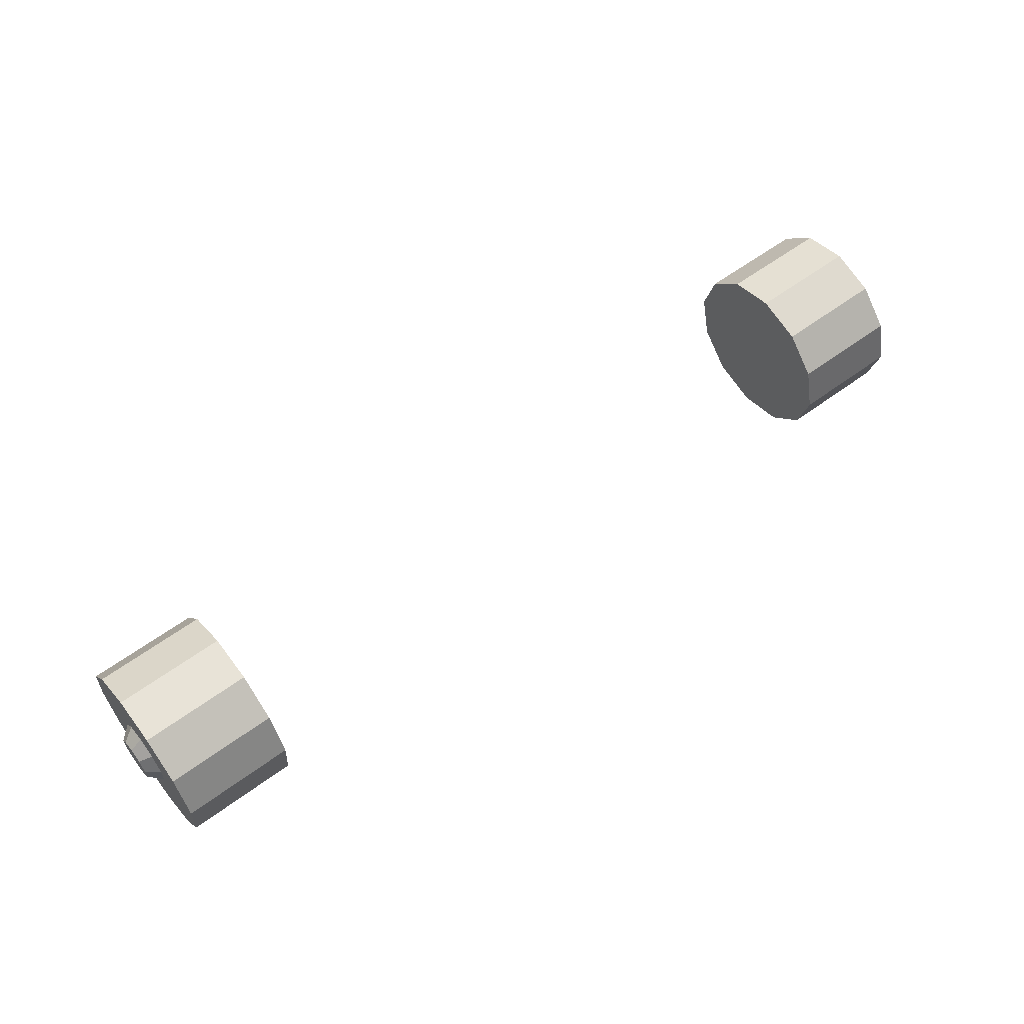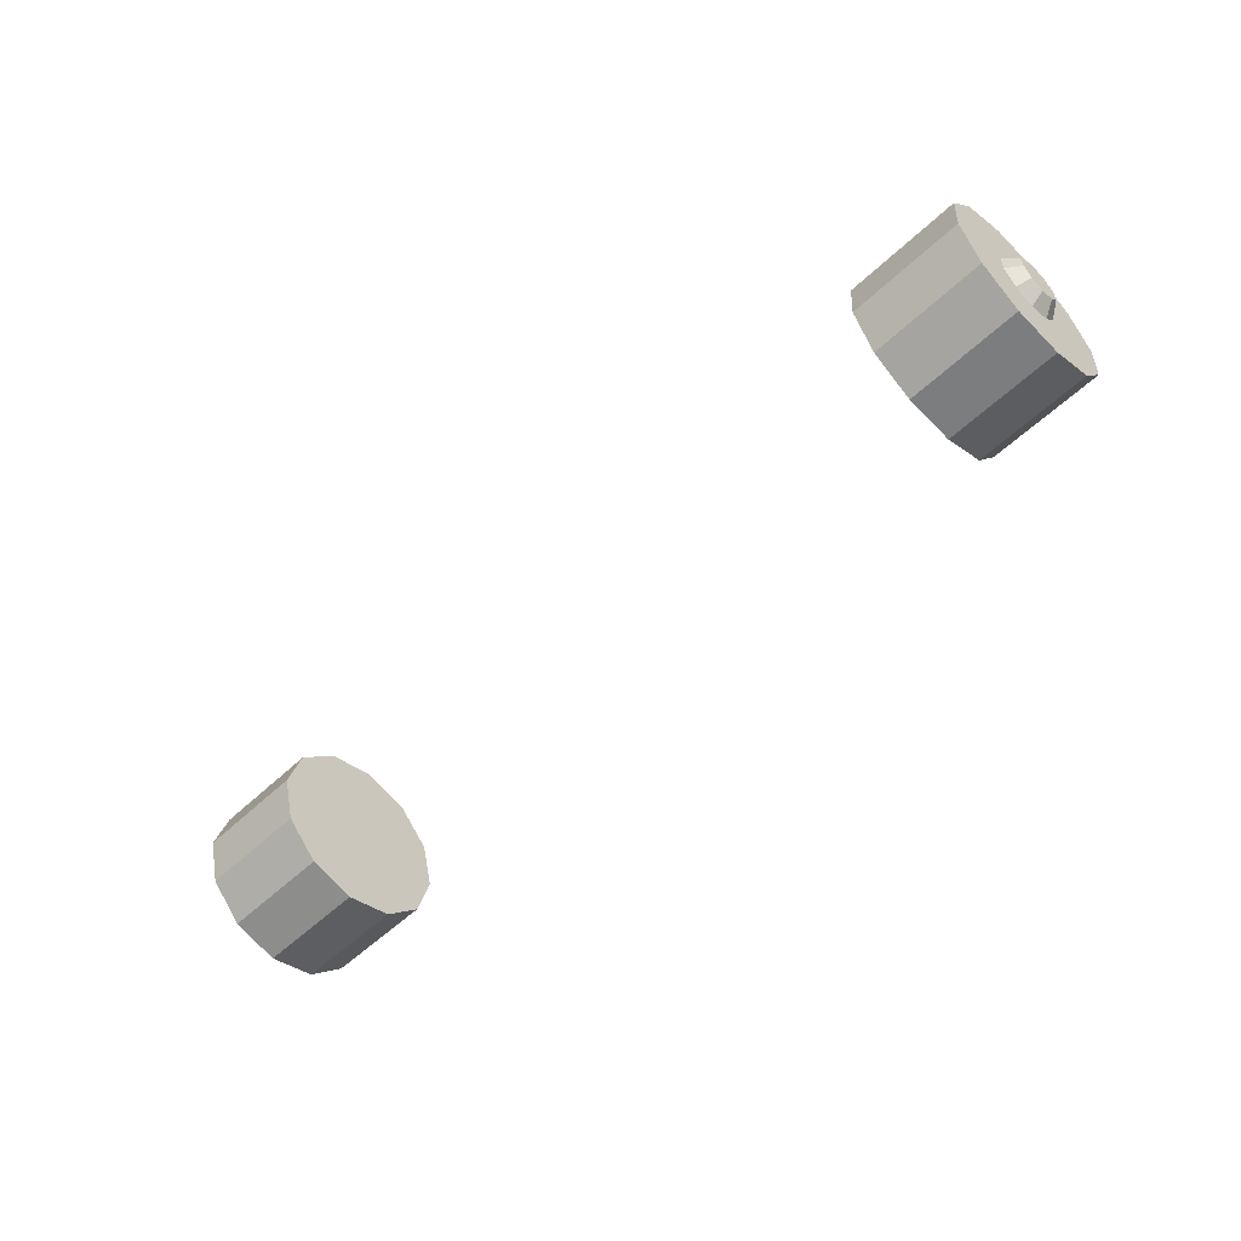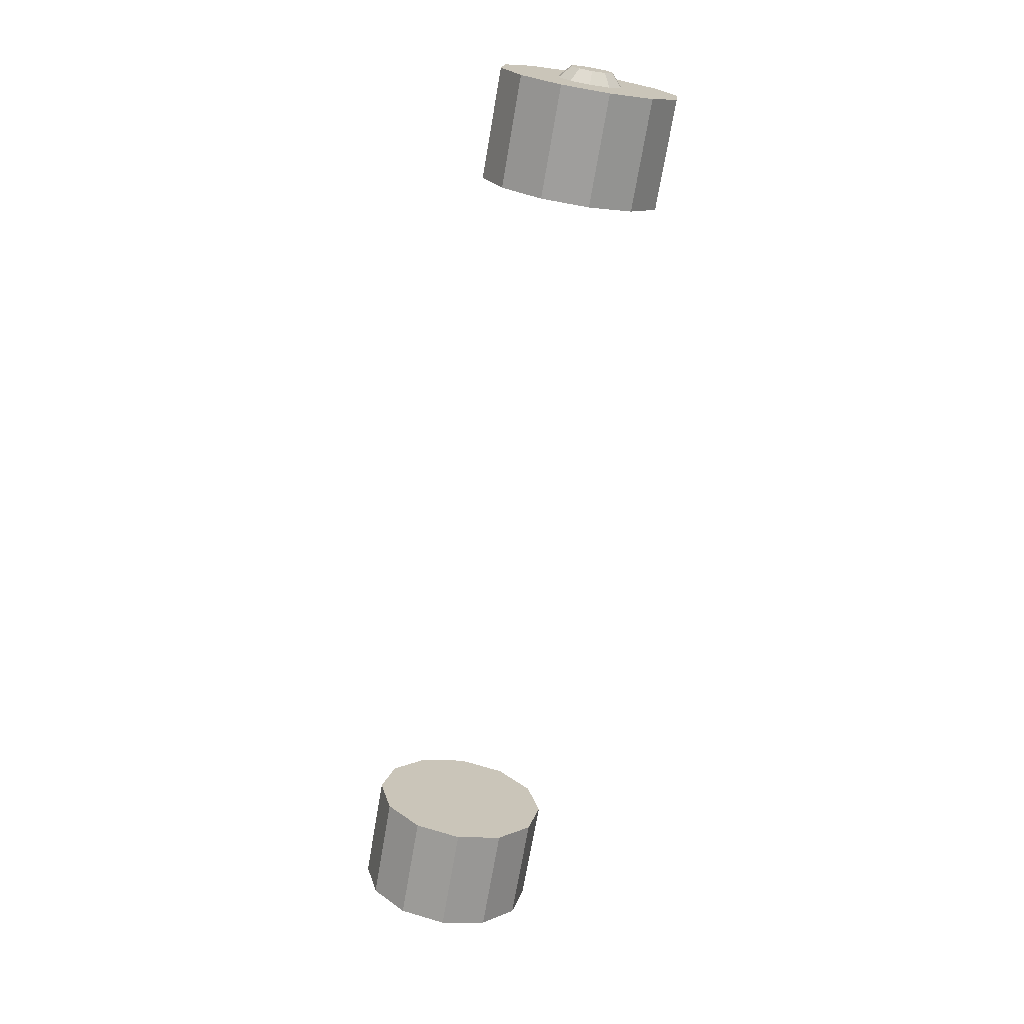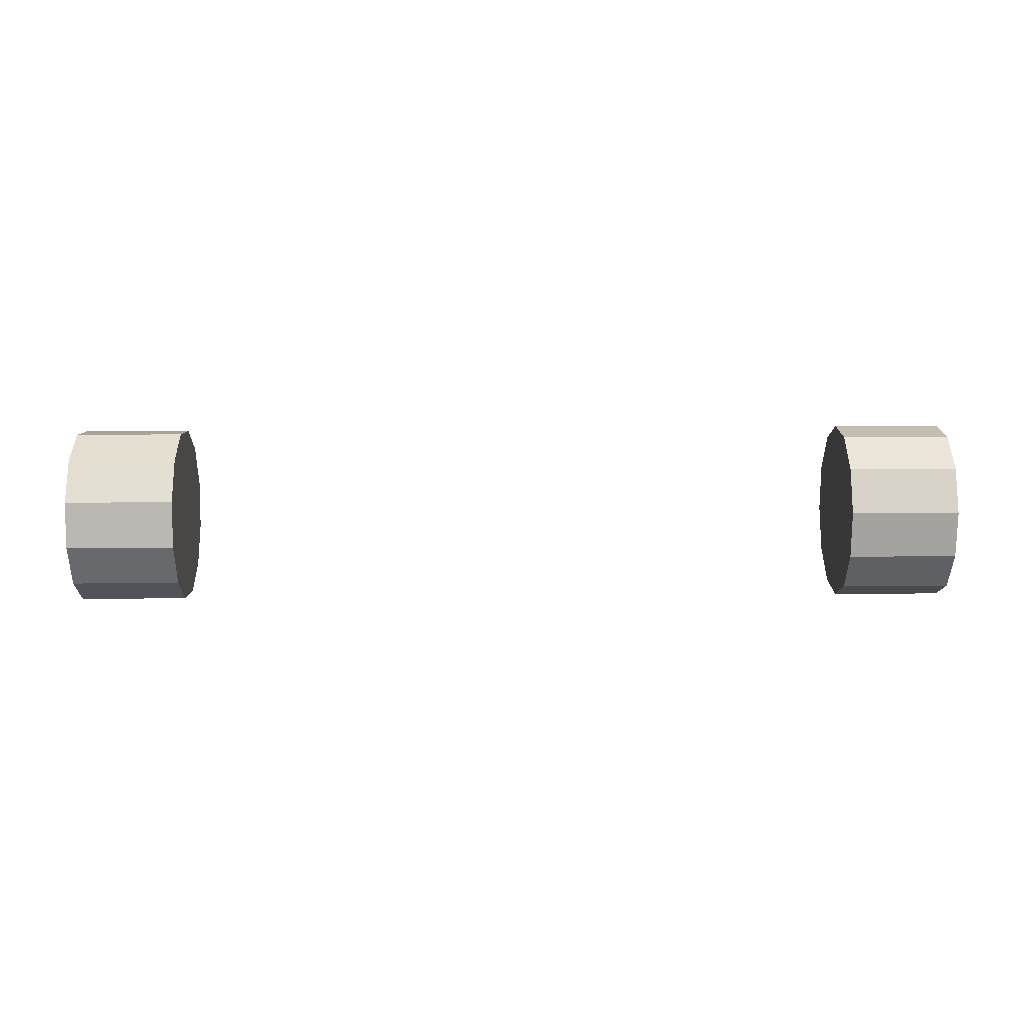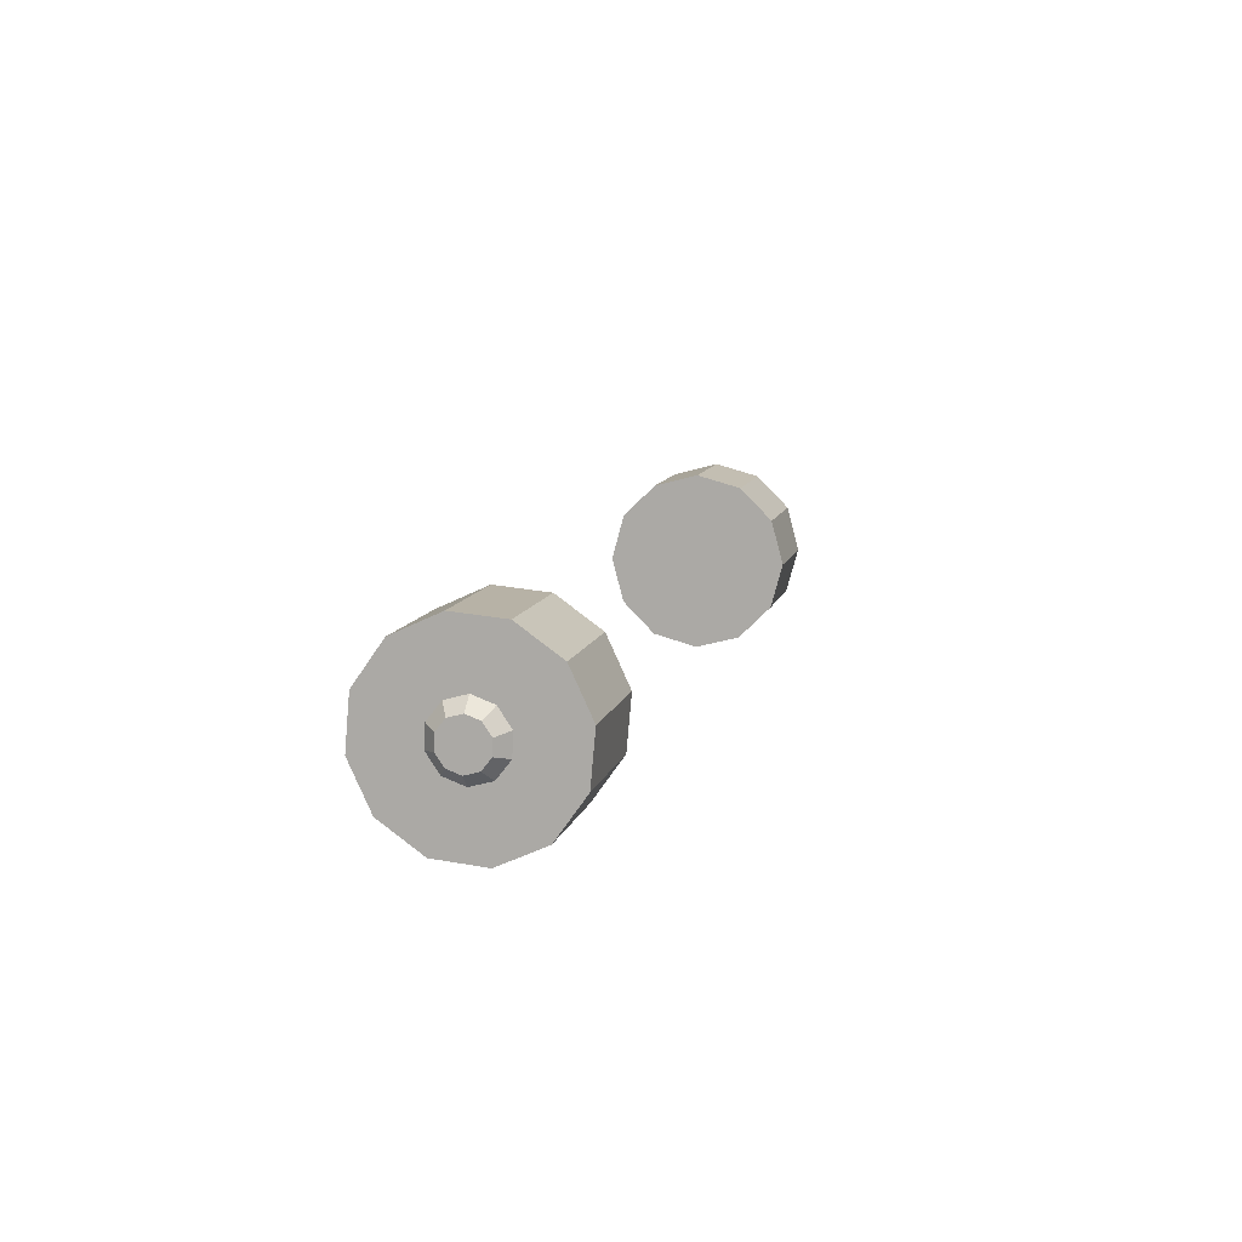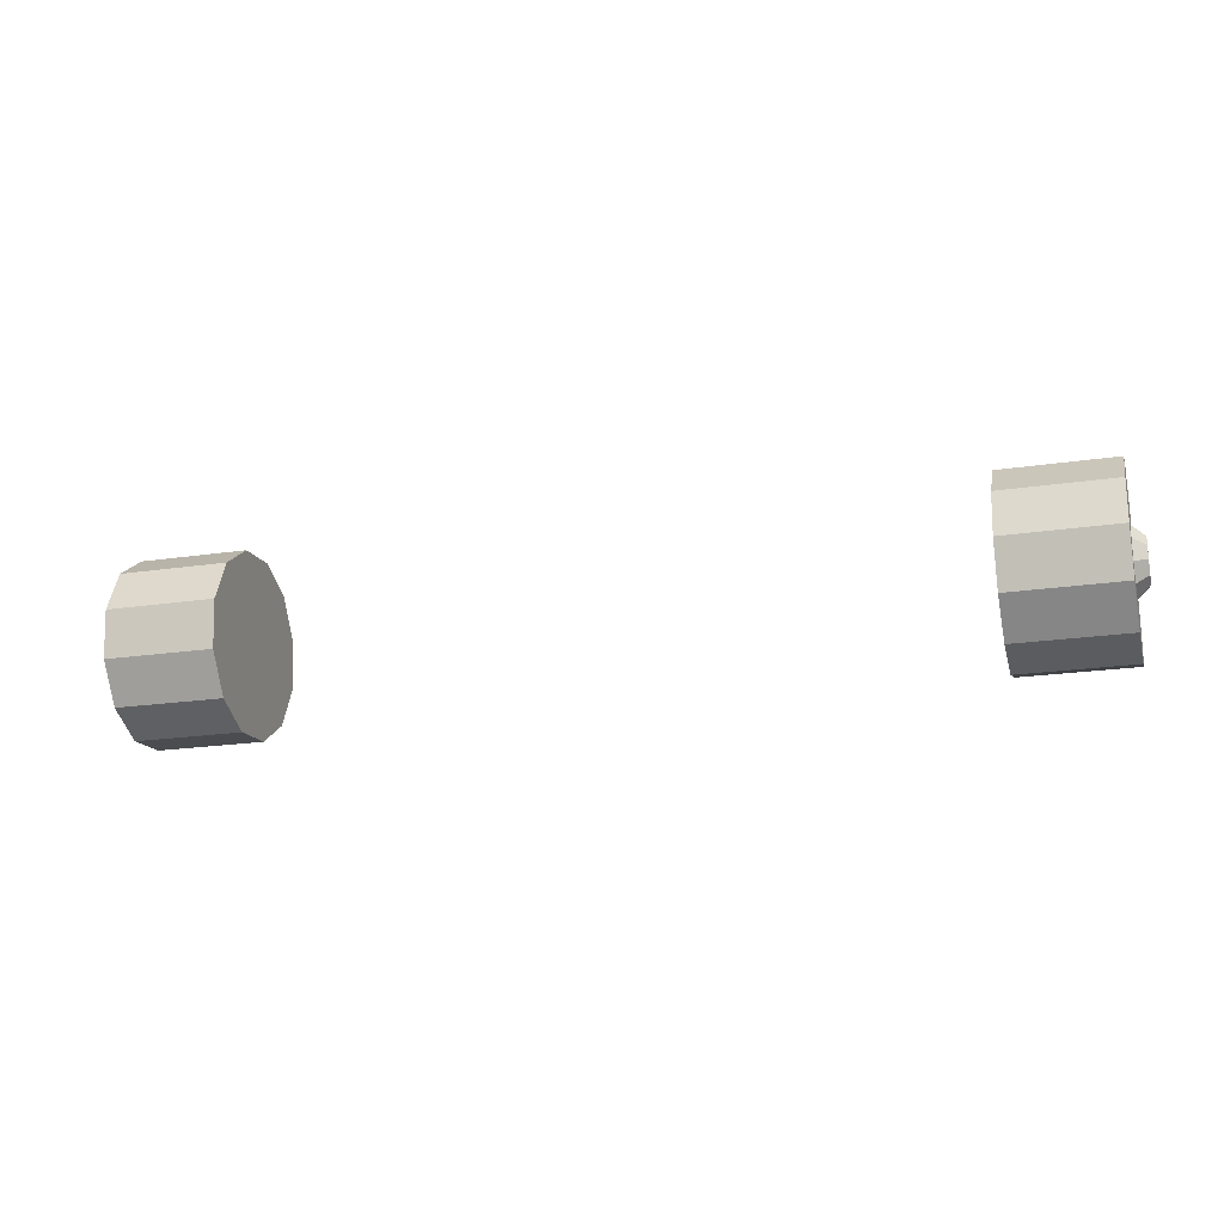
<metadata>
{"format":"obj","ext":"obj","renderer":"f3d","projection":"perspective","resolution":1024,"background":"white","views":[{"elev":59.2,"azim":142.7,"up":"+Z"},{"elev":-55.8,"azim":44.6,"up":"+Z"},{"elev":-71.0,"azim":80.3,"up":"+Z"},{"elev":22.3,"azim":-0.9,"up":"+Z"},{"elev":10.5,"azim":103.1,"up":"+Z"},{"elev":-20.1,"azim":-164.5,"up":"+Y"}]}
</metadata>
<code>
o Wheels_Left_Object_4
v 1.435 0.05858 0.01657
v 1.397 0.05675 0.0773
v 1.397 0.09127 0.02587
v 1.435 0.03576 0.05055
v 1.397 -0.00141 0.0986
v 1.435 -0.002669 0.06463
v 1.397 -0.06099 0.08166
v 1.435 -0.04204 0.05344
v 1.397 -0.09922 0.03293
v 1.435 -0.06731 0.02124
v 1.397 -0.1015 -0.02896
v 1.435 -0.06882 -0.01966
v 1.397 -0.06699 -0.08038
v 1.435 -0.04601 -0.05364
v 1.397 -0.008836 -0.1017
v 1.435 -0.007577 -0.06772
v 1.397 0.05074 -0.08475
v 1.435 0.03179 -0.05653
v 1.397 0.08898 -0.03603
v 1.435 0.05706 -0.02433
v 1.397 0.2675 0.04591
v 1.065 0.2072 0.1758
v 1.065 0.2675 0.04591
v 1.397 0.2072 0.1758
v 1.065 0.09007 0.2583
v 1.397 0.09007 0.2583
v 1.065 -0.05258 0.271
v 1.397 -0.05258 0.271
v 1.065 -0.1825 0.2108
v 1.397 -0.1825 0.2108
v 1.065 -0.2649 0.09365
v 1.397 -0.2649 0.09365
v 1.397 -0.2649 0.09365
v 1.065 -0.2777 -0.049
v 1.065 -0.2649 0.09365
v 1.397 -0.2777 -0.049
v 1.065 -0.2175 -0.1789
v 1.397 -0.2175 -0.1789
v 1.065 -0.1003 -0.2613
v 1.397 -0.1003 -0.2613
v 1.065 0.04234 -0.2741
v 1.397 0.04234 -0.2741
v 1.065 0.1723 -0.2139
v 1.397 0.1723 -0.2139
v 1.065 0.2547 -0.09674
v 1.397 0.2547 -0.09674
v 1.397 0.2547 -0.09674
v 1.065 0.2547 -0.09674
v 1.065 0.2072 0.1758
v 1.065 0.2547 -0.09674
v 1.065 0.2675 0.04591
v 1.065 0.09007 0.2583
v 1.065 -0.05258 0.271
v 1.065 -0.1825 0.2108
v 1.065 -0.2649 0.09365
v 1.065 -0.2777 -0.049
v 1.065 -0.2175 -0.1789
v 1.065 -0.1003 -0.2613
v 1.065 0.04234 -0.2741
v 1.065 0.1723 -0.2139
v 1.397 0.2547 -0.09674
v 1.397 0.2072 0.1758
v 1.397 0.2675 0.04591
v 1.397 0.1723 -0.2139
v 1.397 0.04234 -0.2741
v 1.397 -0.1003 -0.2613
v 1.397 -0.2175 -0.1789
v 1.397 -0.2777 -0.049
v 1.397 -0.2649 0.09365
v 1.397 -0.1825 0.2108
v 1.397 -0.05258 0.271
v 1.397 0.09007 0.2583
v 1.269 -0.03926 -0.06382
v 1.269 0.03114 -0.06382
v 1.269 0.06634 -0.002855
v 1.269 0.03114 0.05811
v 1.269 0.06634 -0.002855
v 1.269 -0.07446 -0.002855
v 1.269 -0.03926 0.05811
f 1 2 3
f 1 4 2
f 4 5 2
f 4 6 5
f 6 7 5
f 6 8 7
f 8 9 7
f 8 10 9
f 10 11 9
f 10 12 11
f 12 13 11
f 12 14 13
f 14 15 13
f 14 16 15
f 16 17 15
f 16 18 17
f 18 19 17
f 18 20 19
f 20 3 19
f 20 1 3
f 20 4 1
f 16 20 18
f 12 16 14
f 8 12 10
f 4 8 6
f 16 4 20
f 12 4 16
f 8 4 12
f 21 22 23
f 21 24 22
f 24 25 22
f 24 26 25
f 26 27 25
f 26 28 27
f 28 29 27
f 28 30 29
f 30 31 29
f 30 32 31
f 33 34 35
f 33 36 34
f 36 37 34
f 36 38 37
f 38 39 37
f 38 40 39
f 40 41 39
f 40 42 41
f 42 43 41
f 42 44 43
f 44 45 43
f 44 46 45
f 47 23 48
f 47 21 23
f 49 50 51
f 52 50 49
f 53 50 52
f 54 50 53
f 55 50 54
f 56 50 55
f 57 50 56
f 58 50 57
f 59 50 58
f 60 50 59
f 61 62 63
f 64 62 61
f 65 62 64
f 66 62 65
f 67 62 66
f 68 62 67
f 69 62 68
f 70 62 69
f 71 62 70
f 72 62 71
l 73 74
l 78 73
l 79 78
l 74 75
l 76 77
l 76 79
o Wheels_Right_Object_3
v -1.397 0.02585 0.09425
v -1.435 0.04845 0.03786
v -1.397 0.07596 0.05784
v -1.435 0.01534 0.06192
v -1.397 -0.03609 0.09425
v -1.435 -0.02559 0.06192
v -1.397 -0.0862 0.05784
v -1.435 -0.0587 0.03786
v -1.397 -0.1053 -0.001066
v -1.435 -0.07135 -0.001066
v -1.397 -0.0862 -0.05997
v -1.435 -0.0587 -0.03999
v -1.397 -0.03609 -0.09638
v -1.435 -0.02559 -0.06405
v -1.397 0.02585 -0.09638
v -1.435 0.01534 -0.06405
v -1.397 0.07596 -0.05997
v -1.435 0.04845 -0.03999
v -1.397 0.0951 -0.001066
v -1.435 0.0611 -0.001066
v -1.065 0.1332 0.2386
v -1.397 0.2345 0.1373
v -1.065 0.2345 0.1373
v -1.397 0.1332 0.2386
v -1.065 -0.005124 0.2756
v -1.397 -0.005124 0.2756
v -1.065 -0.1435 0.2386
v -1.397 -0.1435 0.2386
v -1.065 -0.2447 0.1373
v -1.397 -0.2447 0.1373
v -1.065 -0.2818 -0.001066
v -1.397 -0.2818 -0.001066
v -1.065 -0.2447 -0.1394
v -1.397 -0.2818 -0.001066
v -1.065 -0.2818 -0.001066
v -1.397 -0.2447 -0.1394
v -1.065 -0.1435 -0.2407
v -1.397 -0.1435 -0.2407
v -1.065 -0.005123 -0.2778
v -1.397 -0.005123 -0.2778
v -1.065 0.1332 -0.2407
v -1.397 0.1332 -0.2407
v -1.065 0.2345 -0.1394
v -1.397 0.2345 -0.1394
v -1.065 0.2716 -0.001066
v -1.397 0.2716 -0.001066
v -1.397 0.2716 -0.001066
v -1.065 0.2716 -0.001066
v -1.065 0.2716 -0.001066
v -1.065 0.1332 0.2386
v -1.065 0.2345 0.1373
v -1.065 0.2345 -0.1394
v -1.065 0.1332 -0.2407
v -1.065 -0.005123 -0.2778
v -1.065 -0.1435 -0.2407
v -1.065 -0.2447 -0.1394
v -1.065 -0.2818 -0.001066
v -1.065 -0.2447 0.1373
v -1.065 -0.1435 0.2386
v -1.065 -0.005124 0.2756
v -1.397 0.1332 0.2386
v -1.397 0.2716 -0.001066
v -1.397 0.2345 0.1373
v -1.397 -0.005124 0.2756
v -1.397 -0.1435 0.2386
v -1.397 -0.2447 0.1373
v -1.397 -0.2818 -0.001066
v -1.397 -0.2447 -0.1394
v -1.397 -0.1435 -0.2407
v -1.397 -0.005123 -0.2778
v -1.397 0.1332 -0.2407
v -1.397 0.2345 -0.1394
v -1.269 -0.07446 -0.002253
v -1.269 -0.03926 -0.06322
v -1.269 -0.03926 0.05871
v -1.269 0.03114 0.05871
v -1.269 0.06634 -0.002253
v -1.269 0.03114 -0.06322
v -1.269 0.06634 -0.002253
f 80 81 82
f 80 83 81
f 84 83 80
f 84 85 83
f 86 85 84
f 86 87 85
f 88 87 86
f 88 89 87
f 90 89 88
f 90 91 89
f 92 91 90
f 92 93 91
f 94 93 92
f 94 95 93
f 96 95 94
f 96 97 95
f 98 97 96
f 98 99 97
f 82 99 98
f 82 81 99
f 83 99 81
f 87 83 85
f 91 87 89
f 95 91 93
f 99 95 97
f 87 99 83
f 91 99 87
f 95 99 91
f 100 101 102
f 100 103 101
f 104 103 100
f 104 105 103
f 106 105 104
f 106 107 105
f 108 107 106
f 108 109 107
f 110 109 108
f 110 111 109
f 112 113 114
f 112 115 113
f 116 115 112
f 116 117 115
f 118 117 116
f 118 119 117
f 120 119 118
f 120 121 119
f 122 121 120
f 122 123 121
f 124 123 122
f 124 125 123
f 102 126 127
f 102 101 126
f 128 129 130
f 131 129 128
f 132 129 131
f 133 129 132
f 134 129 133
f 135 129 134
f 136 129 135
f 137 129 136
f 138 129 137
f 139 129 138
f 140 141 142
f 143 141 140
f 144 141 143
f 145 141 144
f 146 141 145
f 147 141 146
f 148 141 147
f 149 141 148
f 150 141 149
f 151 141 150
l 152 153
l 154 152
l 155 154
l 155 156
l 153 157
l 157 158

</code>
